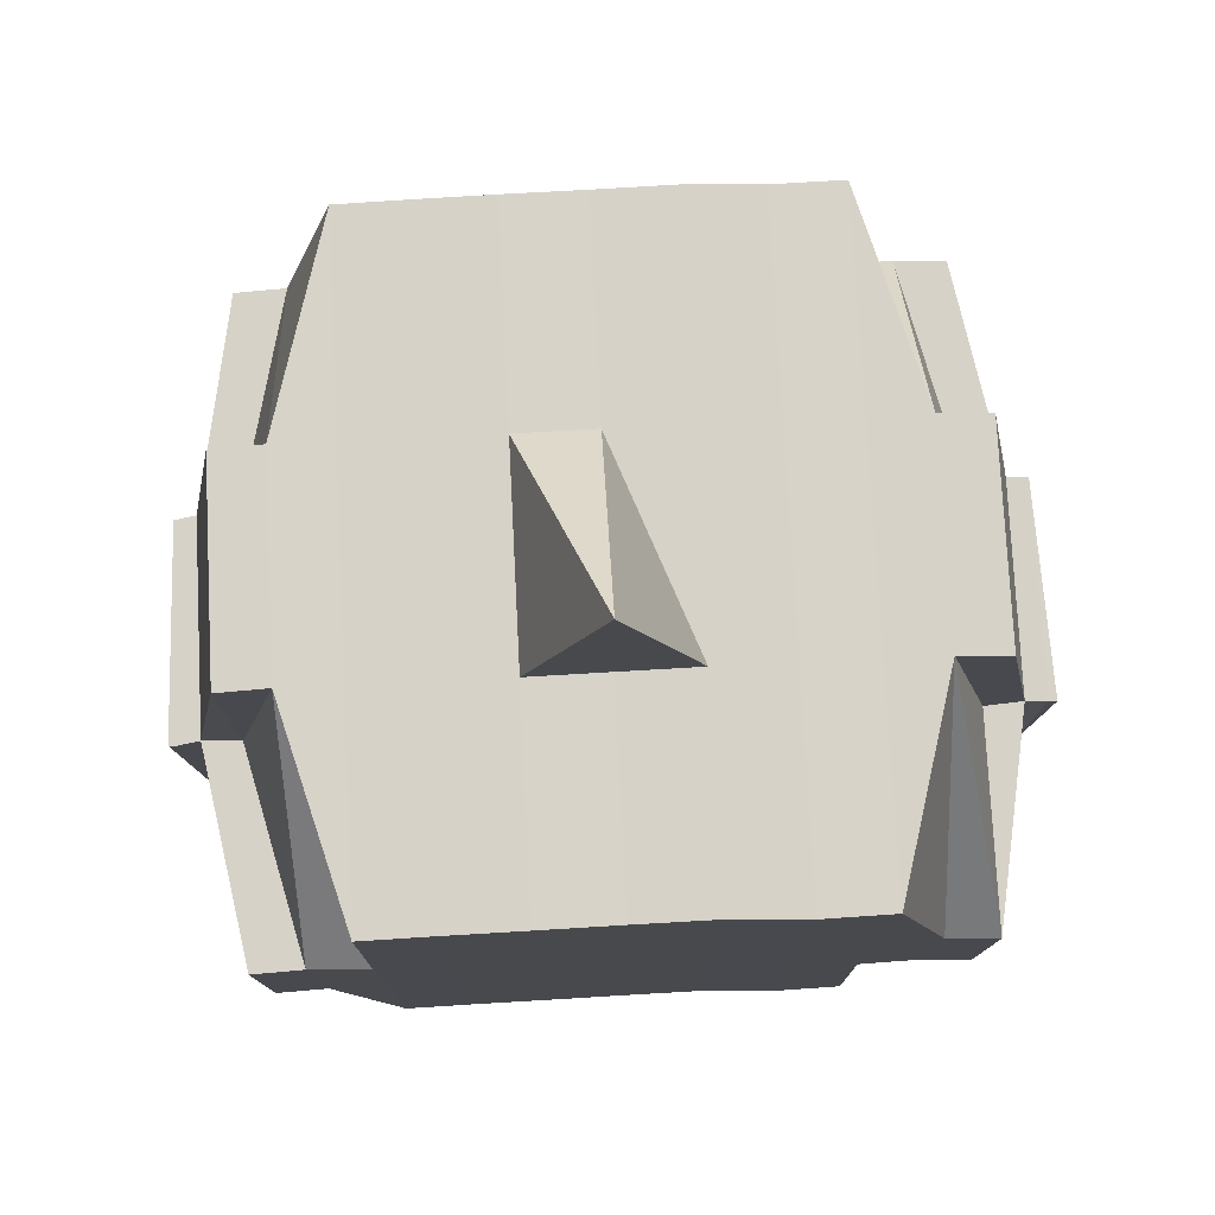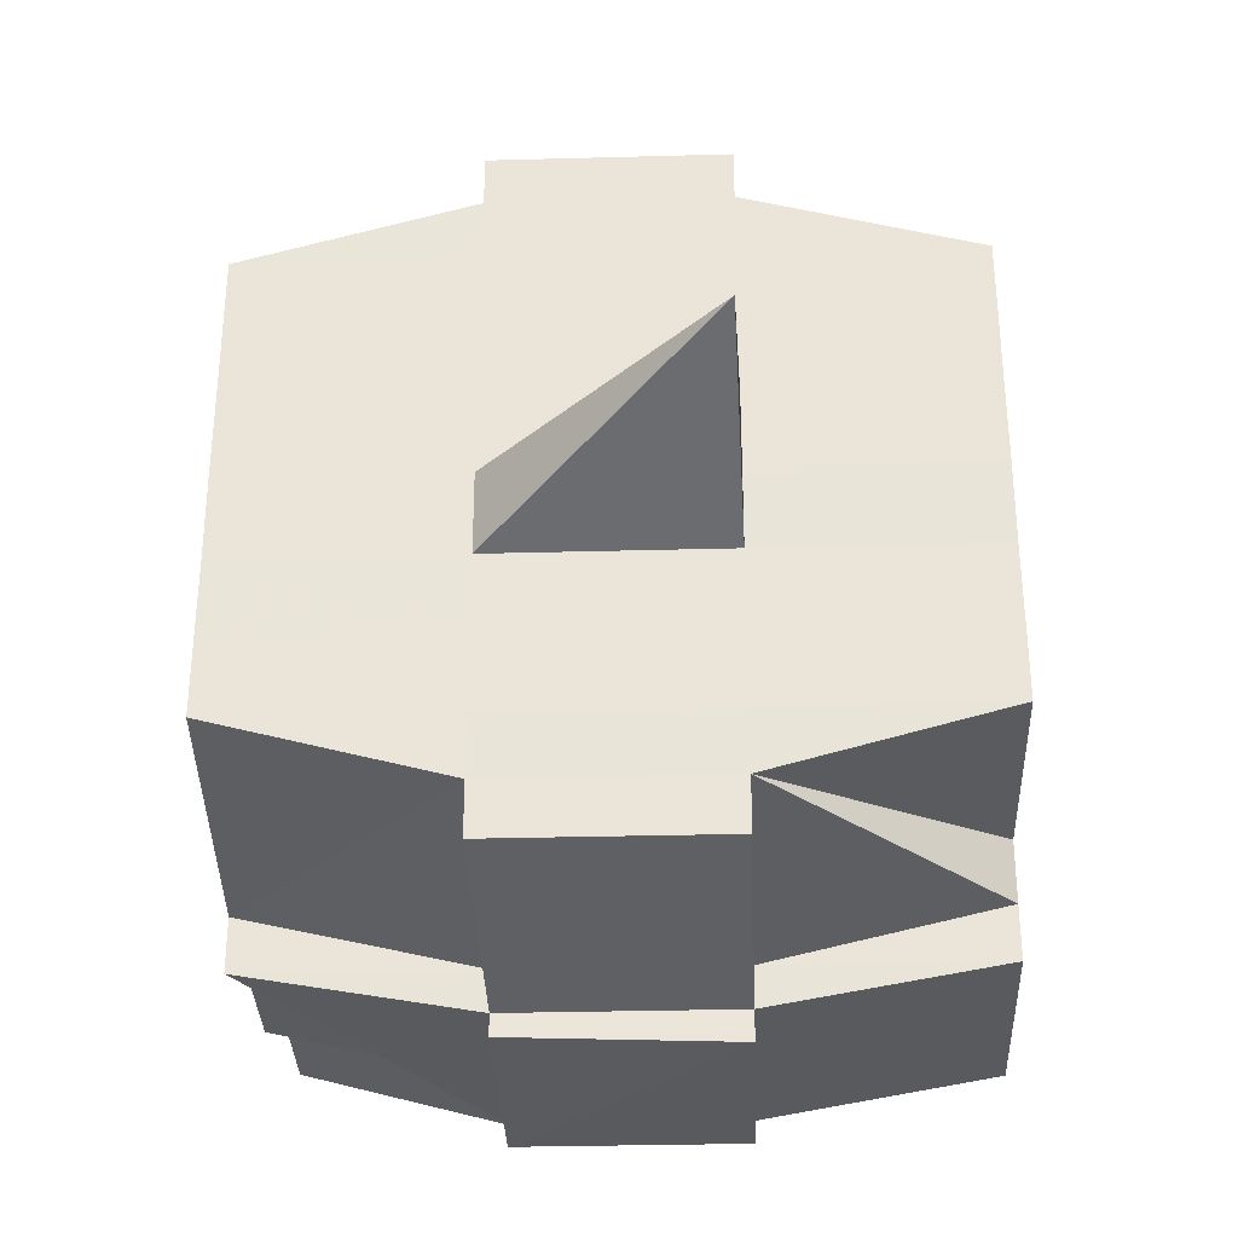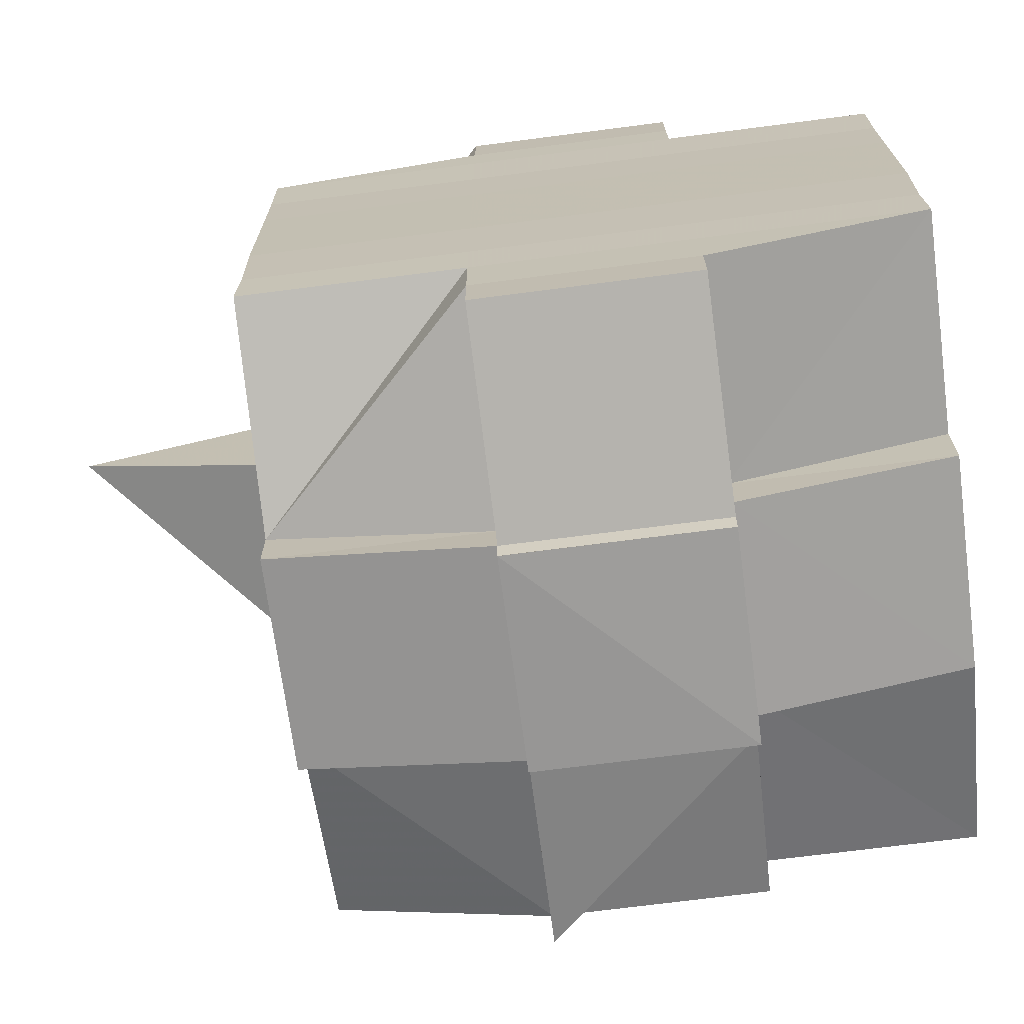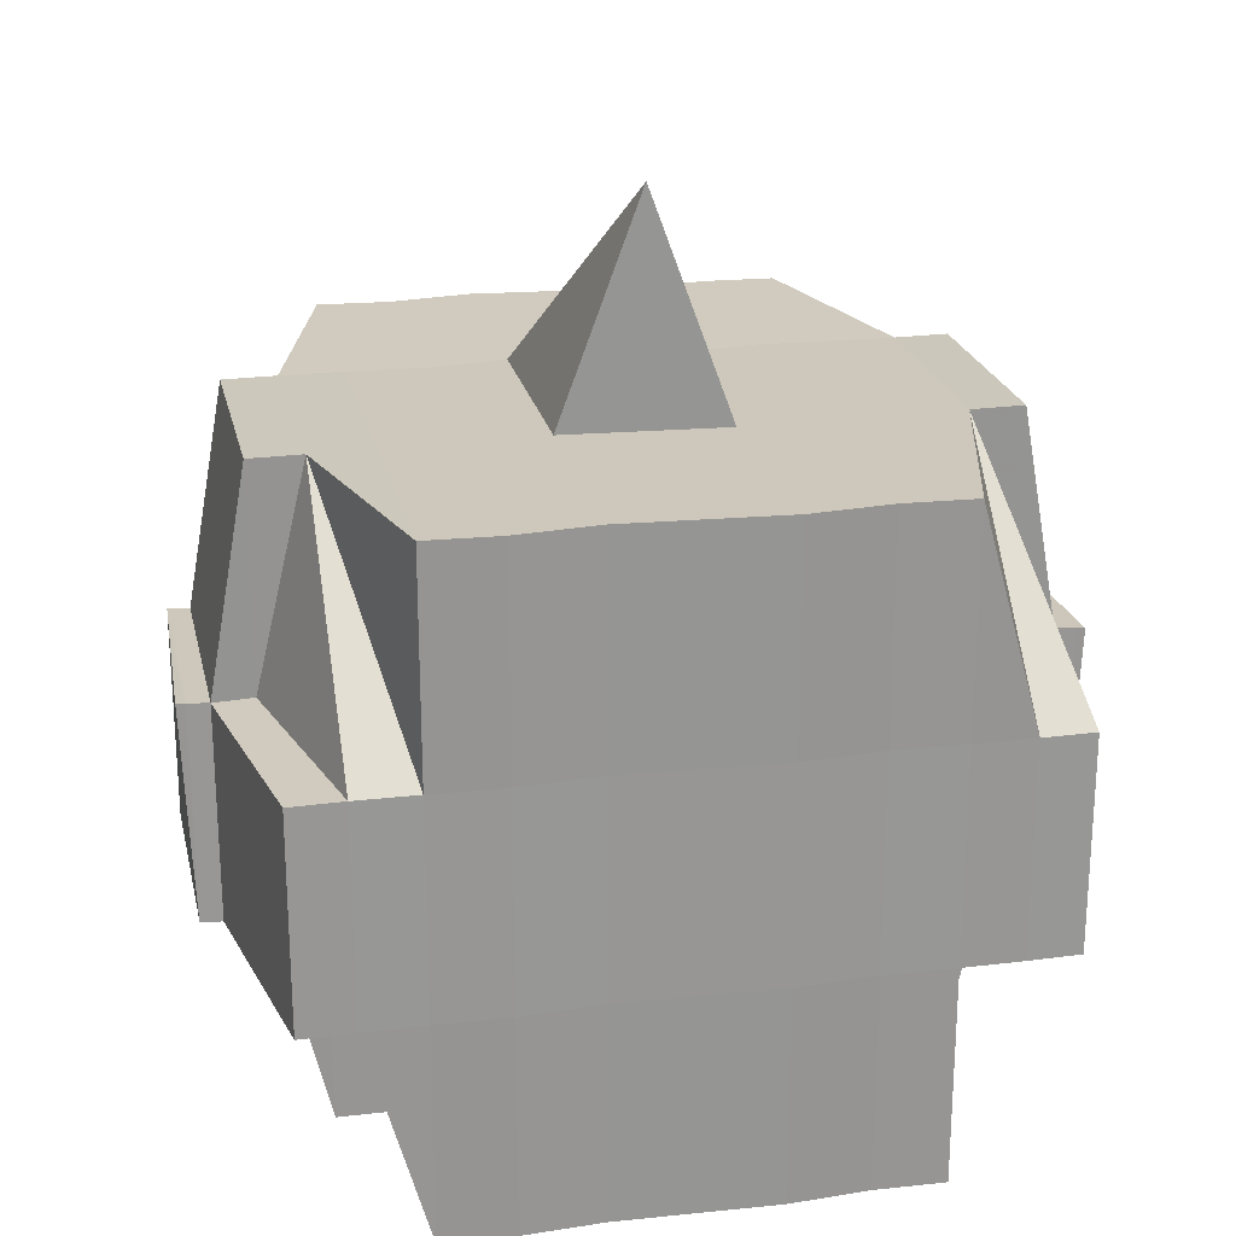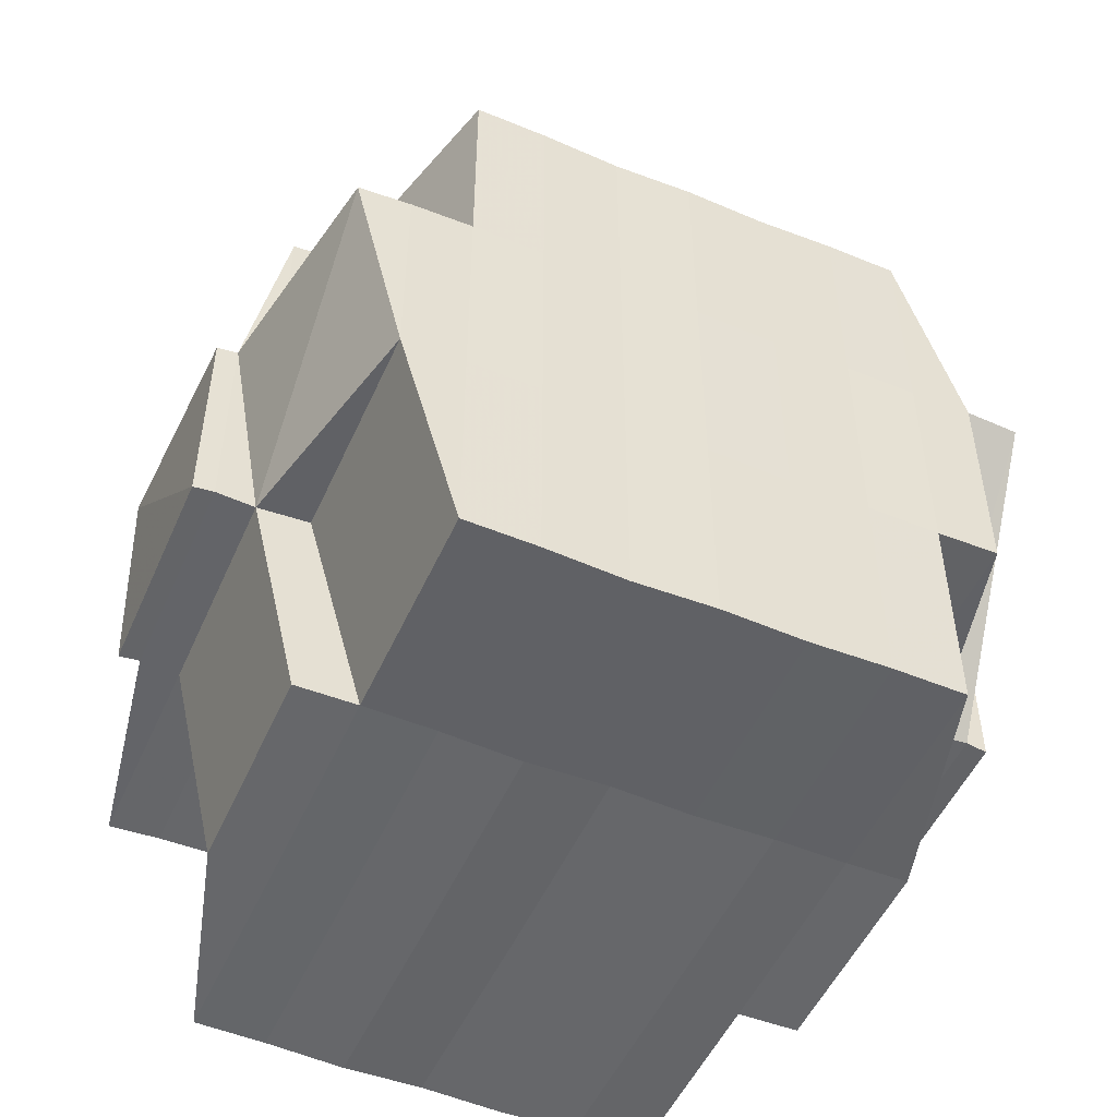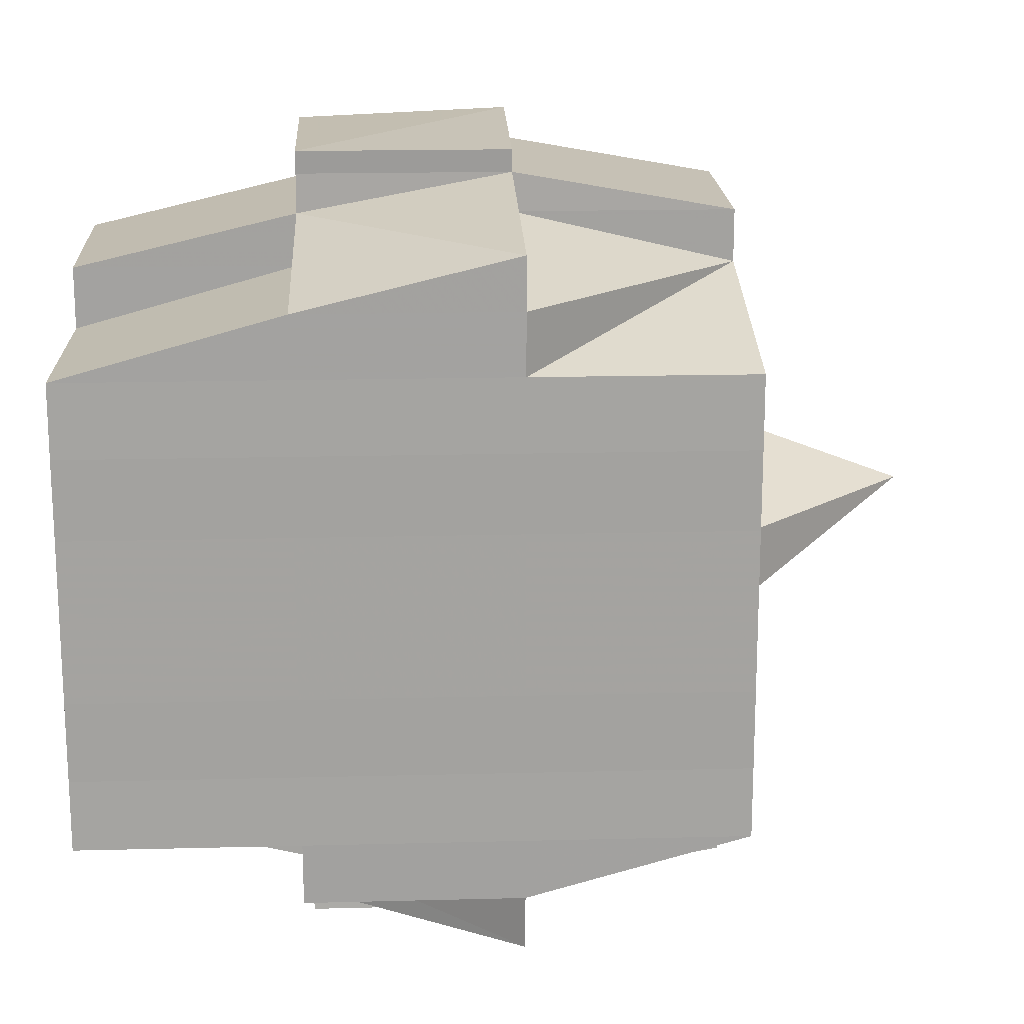
<metadata>
{"format":"obj","ext":"obj","renderer":"f3d","projection":"perspective","resolution":1024,"background":"white","views":[{"elev":77.2,"azim":-92.9,"up":"+Y"},{"elev":-33.6,"azim":-177.6,"up":"+Z"},{"elev":-70.2,"azim":-82.7,"up":"+Z"},{"elev":22.7,"azim":-102.2,"up":"+Y"},{"elev":-51.2,"azim":66.3,"up":"+Y"},{"elev":17.4,"azim":87.0,"up":"+Z"}]}
</metadata>
<code>
o 2996
v 2184 1884 21.09
v 2184 1884 21.09
v 2184 1884 21.09
v 2184 1884 21.09
v 2184 1884 21.09
v 2184 1884 21.09
v 2184 1884 21.09
v 2184 1884 21.09
v 2184 1884 21.09
v 2184 1884 21.09
v 2184 1884 21.09
v 2184 1884 21.09
v 2184 1884 21.09
v 2184 1884 21.09
v 2184 1884 21.09
v 2184 1884 21.09
v 2184 1884 21.09
v 2184 1884 21.09
v 2184 1884 21.09
v 2184 1884 21.08
v 2184 1884 21.08
v 2184 1884 21.09
v 2184 1884 21.09
v 2184 1884 21.09
v 2184 1884 21.09
v 2184 1884 21.09
v 2184 1884 21.09
v 2184 1884 21.08
v 2184 1884 21.09
v 2184 1884 21.09
v 2184 1884 21.09
v 2184 1884 21.08
v 2184 1884 21.09
v 2184 1884 21.08
v 2184 1884 21.08
v 2184 1884 21.09
v 2184 1884 21.08
v 2184 1884 21.08
v 2184 1884 21.08
v 2184 1884 21.08
v 2184 1884 21.09
v 2184 1884 21.08
v 2184 1884 21.08
v 2184 1884 21.09
v 2184 1884 21.09
v 2184 1884 21.08
v 2184 1884 21.08
v 2184 1884 21.09
v 2184 1884 21.09
v 2184 1884 21.08
v 2184 1884 21.08
v 2184 1884 21.08
v 2184 1884 21.08
v 2184 1884 21.09
v 2184 1884 21.09
v 2184 1884 21.09
v 2184 1884 21.09
v 2184 1884 21.09
v 2184 1884 21.09
v 2184 1884 21.09
v 2184 1884 21.09
v 2184 1884 21.09
v 2184 1884 21.09
v 2184 1884 21.09
v 2184 1884 21.08
v 2184 1884 21.08
v 2184 1884 21.09
v 2184 1884 21.09
v 2184 1884 21.09
v 2184 1884 21.08
v 2184 1884 21.08
v 2184 1884 21.08
v 2184 1884 21.09
v 2184 1884 21.08
v 2184 1884 21.09
v 2184 1884 21.08
v 2184 1884 21.08
v 2184 1884 21.08
v 2184 1884 21.08
v 2184 1884 21.08
v 2184 1884 21.08
v 2184 1884 21.08
v 2184 1884 21.08
v 2184 1884 21.08
v 2184 1884 21.07
v 2184 1884 21.08
v 2184 1884 21.08
v 2184 1884 21.08
v 2184 1884 21.08
v 2184 1884 21.07
v 2184 1884 21.07
v 2184 1884 21.07
v 2184 1884 21.08
v 2184 1884 21.08
v 2184 1884 21.08
v 2184 1884 21.08
v 2184 1884 21.07
v 2184 1884 21.07
v 2184 1884 21.08
v 2184 1884 21.07
v 2184 1884 21.07
v 2184 1884 21.07
v 2184 1884 21.07
v 2184 1884 21.07
v 2184 1884 21.07
v 2184 1884 21.07
v 2184 1884 21.06
v 2184 1884 21.07
v 2184 1884 21.06
v 2184 1884 21.06
v 2184 1884 21.07
v 2184 1884 21.07
v 2184 1884 21.06
v 2184 1884 21.07
v 2184 1884 21.06
v 2184 1884 21.06
v 2184 1884 21.07
v 2184 1884 21.06
v 2184 1884 21.06
v 2184 1884 21.06
v 2184 1884 21.06
v 2184 1884 21.06
v 2184 1884 21.05
v 2184 1884 21.05
v 2184 1884 21.06
v 2184 1884 21.06
v 2184 1884 21.06
v 2184 1884 21.05
v 2184 1884 21.05
v 2184 1884 21.06
v 2184 1884 21.06
v 2184 1884 21.05
v 2184 1884 21.05
v 2184 1884 21.06
v 2184 1884 21.06
v 2184 1884 21.05
v 2184 1884 21.06
v 2184 1884 21.06
v 2184 1884 21.05
v 2184 1884 21.05
v 2184 1884 21.06
v 2184 1884 21.06
v 2184 1884 21.06
v 2184 1884 21.06
v 2184 1884 21.05
v 2184 1884 21.05
v 2184 1884 21.05
v 2184 1884 21.05
v 2184 1884 21.05
v 2184 1884 21.05
v 2184 1884 21.05
v 2184 1884 21.05
v 2184 1884 21.06
v 2184 1884 21.05
v 2184 1884 21.05
v 2184 1884 21.05
v 2184 1884 21.05
v 2184 1884 21.05
v 2184 1884 21.05
v 2184 1884 21.05
v 2184 1884 21.05
v 2184 1884 21.05
v 2184 1884 21.05
v 2184 1884 21.05
v 2184 1884 21.05
v 2184 1884 21.05
v 2184 1884 21.05
v 2184 1884 21.05
v 2184 1884 21.06
v 2184 1884 21.06
v 2184 1884 21.06
v 2184 1884 21.05
v 2184 1884 21.05
v 2184 1884 21.05
v 2184 1884 21.06
v 2184 1884 21.05
v 2184 1884 21.05
v 2184 1884 21.05
v 2184 1884 21.05
v 2184 1884 21.05
v 2184 1884 21.05
v 2184 1884 21.06
v 2184 1884 21.06
v 2184 1884 21.06
v 2184 1884 21.06
v 2184 1884 21.07
v 2184 1884 21.06
v 2184 1884 21.07
v 2184 1884 21.07
v 2184 1884 21.07
v 2184 1884 21.07
v 2184 1884 21.07
v 2184 1884 21.07
v 2184 1884 21.08
v 2184 1884 21.06
v 2184 1884 21.06
v 2184 1884 21.07
v 2184 1884 21.06
v 2184 1884 21.06
v 2184 1884 21.06
v 2184 1884 21.06
v 2184 1884 21.06
v 2184 1884 21.07
v 2184 1884 21.06
v 2184 1884 21.05
v 2184 1884 21.05
v 2184 1884 21.06
v 2184 1884 21.06
v 2184 1884 21.06
v 2184 1884 21.05
v 2184 1884 21.06
v 2184 1884 21.05
v 2184 1884 21.05
v 2184 1884 21.05
v 2184 1884 21.05
v 2184 1884 21.06
v 2184 1884 21.06
v 2184 1884 21.06
v 2184 1884 21.06
v 2184 1884 21.05
v 2184 1884 21.06
v 2184 1884 21.06
v 2184 1884 21.06
v 2184 1884 21.06
v 2184 1884 21.06
v 2184 1884 21.06
v 2184 1884 21.06
v 2184 1884 21.06
v 2184 1884 21.06
v 2184 1884 21.06
v 2184 1884 21.06
v 2184 1884 21.06
v 2184 1884 21.07
v 2184 1884 21.06
v 2184 1884 21.06
v 2184 1884 21.07
v 2184 1884 21.07
v 2184 1884 21.07
v 2184 1884 21.07
v 2184 1884 21.07
v 2184 1884 21.07
v 2184 1884 21.07
v 2184 1884 21.07
v 2184 1884 21.07
v 2184 1884 21.07
v 2184 1884 21.07
v 2184 1884 21.08
v 2184 1884 21.07
v 2184 1884 21.07
v 2184 1884 21.07
v 2184 1884 21.08
v 2184 1884 21.08
v 2184 1884 21.08
v 2184 1884 21.08
v 2184 1884 21.08
v 2184 1884 21.08
v 2184 1884 21.08
v 2184 1884 21.08
v 2184 1884 21.09
v 2184 1884 21.09
v 2184 1884 21.09
v 2184 1884 21.09
v 2184 1884 21.09
v 2184 1884 21.09
v 2184 1884 21.09
v 2184 1884 21.08
v 2184 1884 21.08
v 2184 1884 21.08
v 2184 1884 21.08
v 2184 1884 21.08
v 2184 1884 21.08
v 2184 1884 21.08
v 2184 1884 21.08
v 2184 1884 21.08
v 2184 1884 21.08
v 2184 1884 21.08
v 2184 1884 21.08
v 2184 1884 21.07
v 2184 1884 21.08
v 2184 1884 21.07
v 2184 1884 21.07
v 2184 1884 21.08
v 2184 1884 21.07
v 2184 1884 21.07
v 2184 1884 21.07
v 2184 1884 21.07
v 2184 1884 21.07
v 2184 1884 21.08
v 2184 1884 21.08
v 2184 1884 21.07
v 2184 1884 21.08
v 2184 1884 21.08
v 2184 1884 21.08
v 2184 1884 21.08
v 2184 1884 21.08
v 2184 1884 21.09
v 2184 1884 21.08
v 2184 1884 21.08
v 2184 1884 21.08
v 2184 1884 21.07
v 2184 1884 21.07
v 2184 1884 21.07
v 2184 1884 21.07
v 2184 1884 21.07
v 2184 1884 21.07
v 2184 1884 21.07
v 2184 1884 21.07
v 2184 1884 21.07
v 2184 1884 21.07
v 2184 1884 21.07
v 2184 1884 21.07
v 2184 1884 21.07
v 2184 1884 21.07
v 2184 1884 21.06
v 2184 1884 21.07
v 2184 1884 21.07
v 2184 1884 21.06
v 2184 1884 21.06
v 2184 1884 21.06
v 2184 1884 21.06
v 2184 1884 21.06
v 2184 1884 21.06
v 2184 1884 21.06
v 2184 1884 21.06
v 2184 1884 21.06
v 2184 1884 21.06
v 2184 1884 21.05
v 2184 1884 21.05
v 2184 1884 21.06
v 2184 1884 21.05
v 2184 1884 21.06
v 2184 1884 21.05
v 2184 1884 21.05
v 2184 1884 21.05
v 2184 1884 21.05
v 2184 1884 21.09
v 2184 1884 21.09
v 2184 1884 21.09
v 2184 1884 21.09
v 2184 1884 21.08
v 2184 1884 21.09
v 2184 1884 21.09
v 2184 1884 21.09
v 2184 1884 21.08
v 2184 1884 21.08
v 2184 1884 21.09
v 2184 1884 21.08
v 2184 1884 21.08
v 2184 1884 21.07
v 2184 1884 21.07
v 2184 1884 21.07
v 2184 1884 21.07
v 2184 1884 21.07
v 2184 1884 21.06
v 2184 1884 21.06
v 2184 1884 21.06
v 2184 1884 21.06
v 2184 1884 21.06
v 2184 1884 21.06
v 2184 1884 21.06
v 2184 1884 21.05
v 2184 1884 21.05
v 2184 1884 21.05
v 2184 1884 21.05
v 2184 1884 21.05
v 2184 1884 21.05
f 1 2 3
f 2 4 5
f 1 6 7
f 8 9 10
f 11 12 10
f 13 14 8
f 14 15 16
f 16 17 9
f 18 19 17
f 20 21 19
f 22 23 12
f 24 25 23
f 26 27 22
f 27 28 29
f 30 26 31
f 24 32 33
f 32 34 25
f 35 32 36
f 37 38 34
f 32 37 39
f 39 40 41
f 42 43 40
f 44 42 45
f 46 37 32
f 47 46 32
f 48 45 49
f 50 46 47
f 51 52 37
f 50 53 46
f 45 54 55
f 56 55 57
f 56 45 58
f 58 59 60
f 61 62 56
f 63 61 64
f 65 66 54
f 67 68 59
f 69 70 67
f 71 72 68
f 67 71 73
f 74 71 75
f 76 77 74
f 65 78 79
f 78 80 66
f 81 78 82
f 83 84 78
f 84 85 86
f 87 86 78
f 78 86 88
f 88 89 77
f 86 89 88
f 86 90 89
f 85 91 90
f 92 90 86
f 89 93 94
f 95 94 96
f 90 97 89
f 97 98 93
f 89 97 99
f 90 100 97
f 101 100 90
f 91 102 100
f 100 103 97
f 103 104 98
f 97 103 105
f 100 106 103
f 102 107 106
f 108 106 100
f 107 109 110
f 106 111 103
f 103 111 112
f 106 110 111
f 113 110 106
f 111 114 104
f 110 115 111
f 115 116 114
f 111 115 117
f 110 118 115
f 119 118 110
f 118 120 115
f 119 121 122
f 123 124 121
f 115 120 125
f 120 126 116
f 120 127 126
f 128 129 123
f 130 128 131
f 132 133 127
f 134 135 120
f 135 136 137
f 138 137 120
f 139 140 132
f 141 139 142
f 143 142 144
f 140 145 146
f 145 147 148
f 149 148 150
f 151 146 149
f 132 151 149
f 152 150 153
f 129 154 151
f 154 155 156
f 157 156 158
f 159 155 160
f 161 160 162
f 163 159 164
f 164 158 165
f 166 163 167
f 168 165 169
f 170 166 171
f 172 162 173
f 174 173 175
f 176 177 172
f 177 178 179
f 180 179 181
f 182 175 183
f 182 183 184
f 185 184 186
f 185 182 187
f 188 186 189
f 190 189 191
f 188 185 192
f 193 191 194
f 195 185 188
f 196 182 185
f 195 196 185
f 197 195 188
f 196 198 182
f 198 171 182
f 199 196 195
f 199 198 196
f 200 201 195
f 202 198 199
f 203 200 197
f 204 195 197
f 202 205 198
f 206 205 207
f 208 202 199
f 209 202 208
f 205 210 211
f 212 213 210
f 214 213 215
f 208 216 217
f 218 219 208
f 219 220 221
f 222 220 223
f 224 220 225
f 226 225 227
f 228 223 229
f 230 208 204
f 231 208 230
f 228 231 232
f 232 231 230
f 230 217 233
f 234 235 232
f 232 230 236
f 236 233 237
f 236 230 238
f 239 232 236
f 125 232 239
f 240 234 239
f 239 236 241
f 241 237 242
f 241 236 243
f 244 239 241
f 117 239 244
f 245 240 244
f 244 241 246
f 246 242 247
f 246 241 248
f 249 244 246
f 112 244 249
f 250 245 249
f 249 246 251
f 251 247 252
f 251 246 253
f 254 249 251
f 105 249 254
f 255 250 254
f 254 251 256
f 256 251 257
f 256 252 258
f 259 258 260
f 261 260 262
f 263 264 262
f 265 266 259
f 267 20 259
f 267 256 20
f 268 256 267
f 71 268 267
f 268 254 256
f 99 254 268
f 269 268 270
f 271 255 268
f 20 272 47
f 272 50 47
f 273 272 274
f 275 276 272
f 272 277 50
f 253 277 272
f 276 278 277
f 277 53 50
f 53 194 279
f 277 280 53
f 248 280 277
f 278 281 280
f 280 193 53
f 53 193 282
f 280 283 193
f 281 203 283
f 243 283 280
f 283 284 285
f 197 286 284
f 283 197 287
f 238 197 283
f 282 288 37
f 37 288 289
f 52 290 288
f 288 291 289
f 289 291 292
f 293 292 294
f 294 295 296
f 297 298 295
f 291 299 298
f 288 300 291
f 301 300 288
f 302 303 301
f 303 304 305
f 305 306 300
f 290 307 300
f 307 308 306
f 300 309 291
f 300 306 309
f 291 309 87
f 309 310 299
f 306 311 309
f 309 311 92
f 311 312 310
f 306 313 311
f 192 313 306
f 308 314 313
f 313 315 311
f 311 315 101
f 315 316 312
f 313 317 315
f 187 317 313
f 314 318 317
f 317 319 315
f 315 319 108
f 319 320 316
f 317 321 319
f 318 322 321
f 323 321 317
f 321 324 319
f 319 324 113
f 324 325 320
f 324 169 325
f 321 326 324
f 326 131 324
f 171 326 321
f 171 327 326
f 328 327 329
f 327 330 331
f 332 333 330
f 334 333 335
f 336 337 338
f 339 340 337
f 341 342 338
f 343 340 342
f 344 345 346
f 347 348 345
f 349 350 351
f 352 353 350
f 354 355 356
f 357 358 359
f 360 361 358
f 362 363 364
f 364 365 366

</code>
